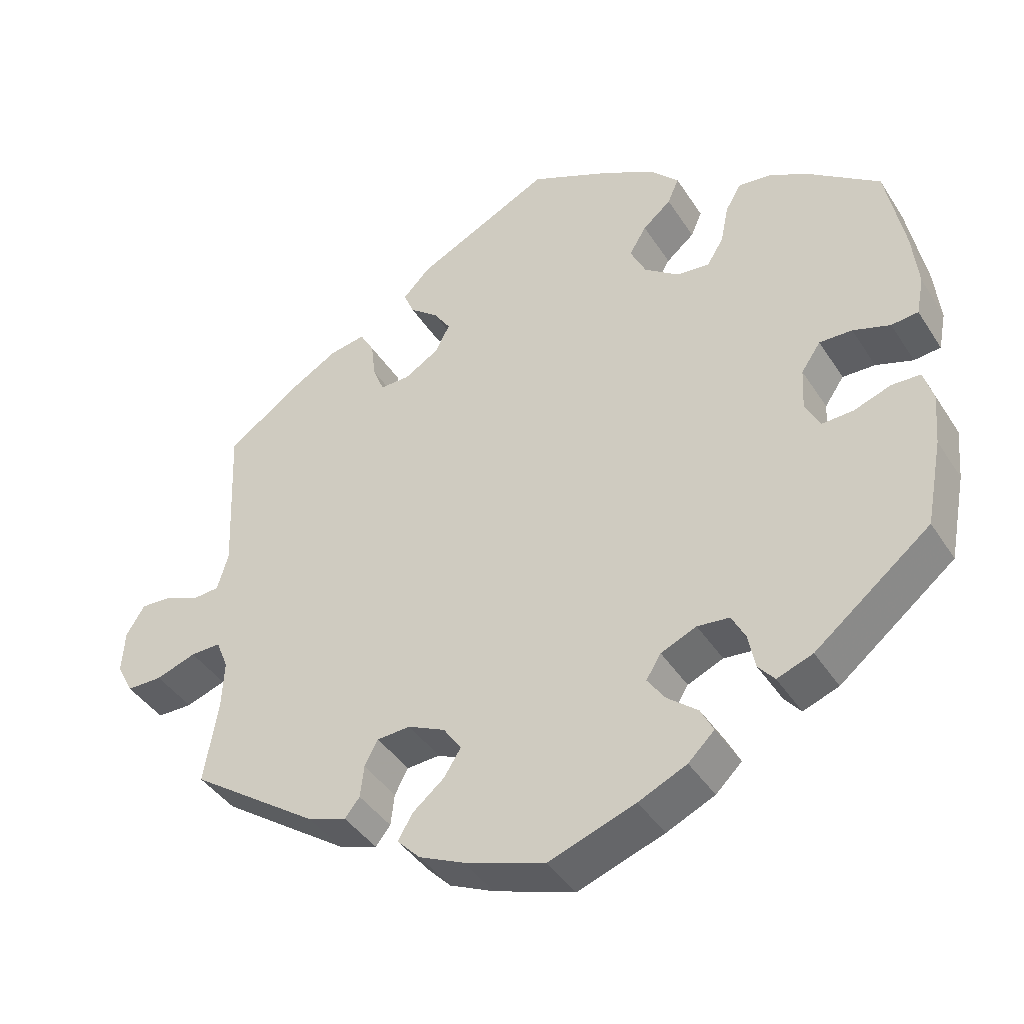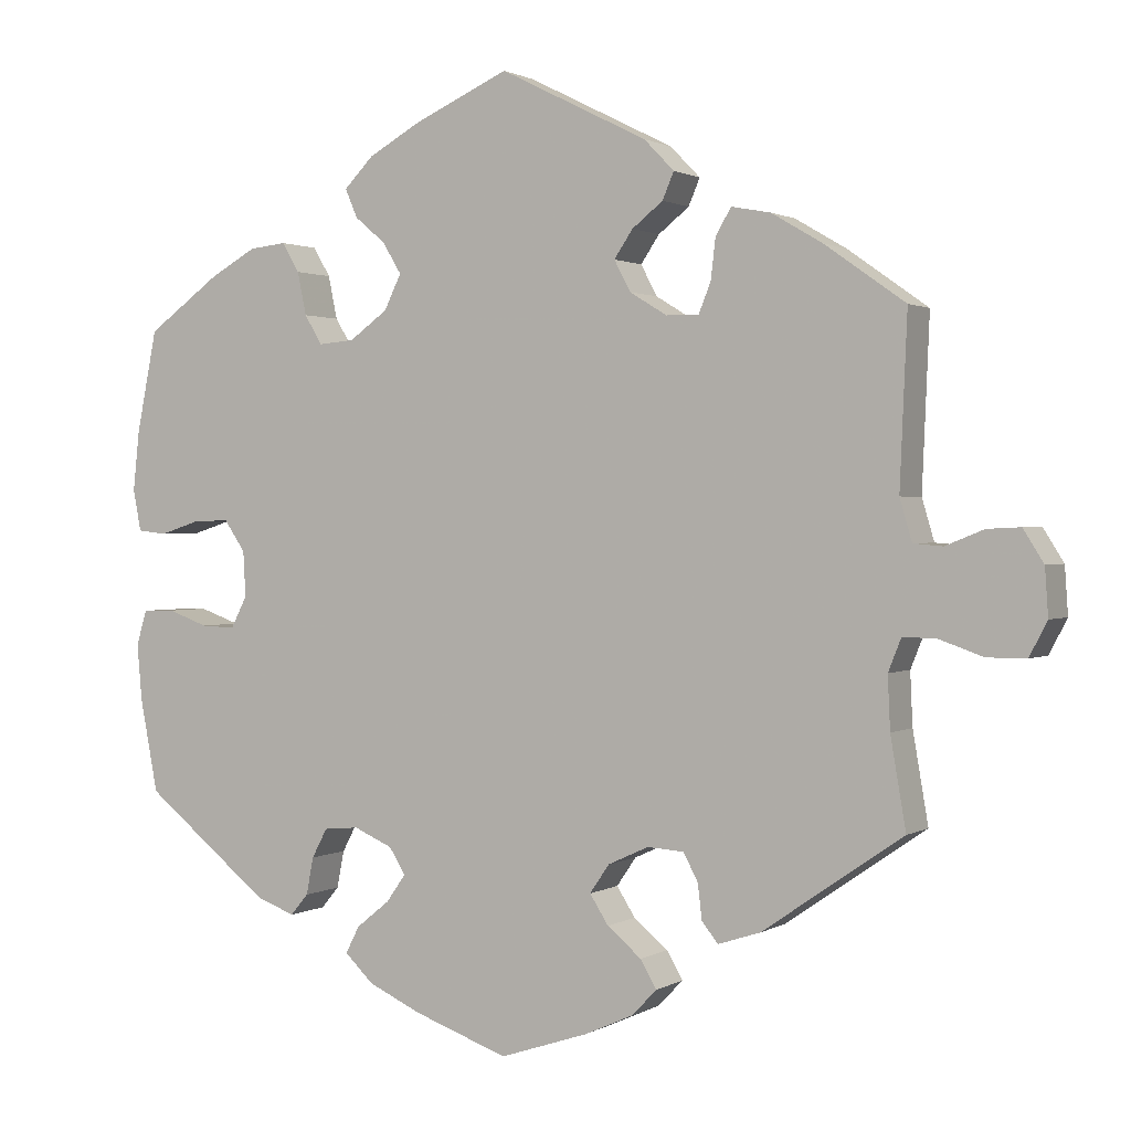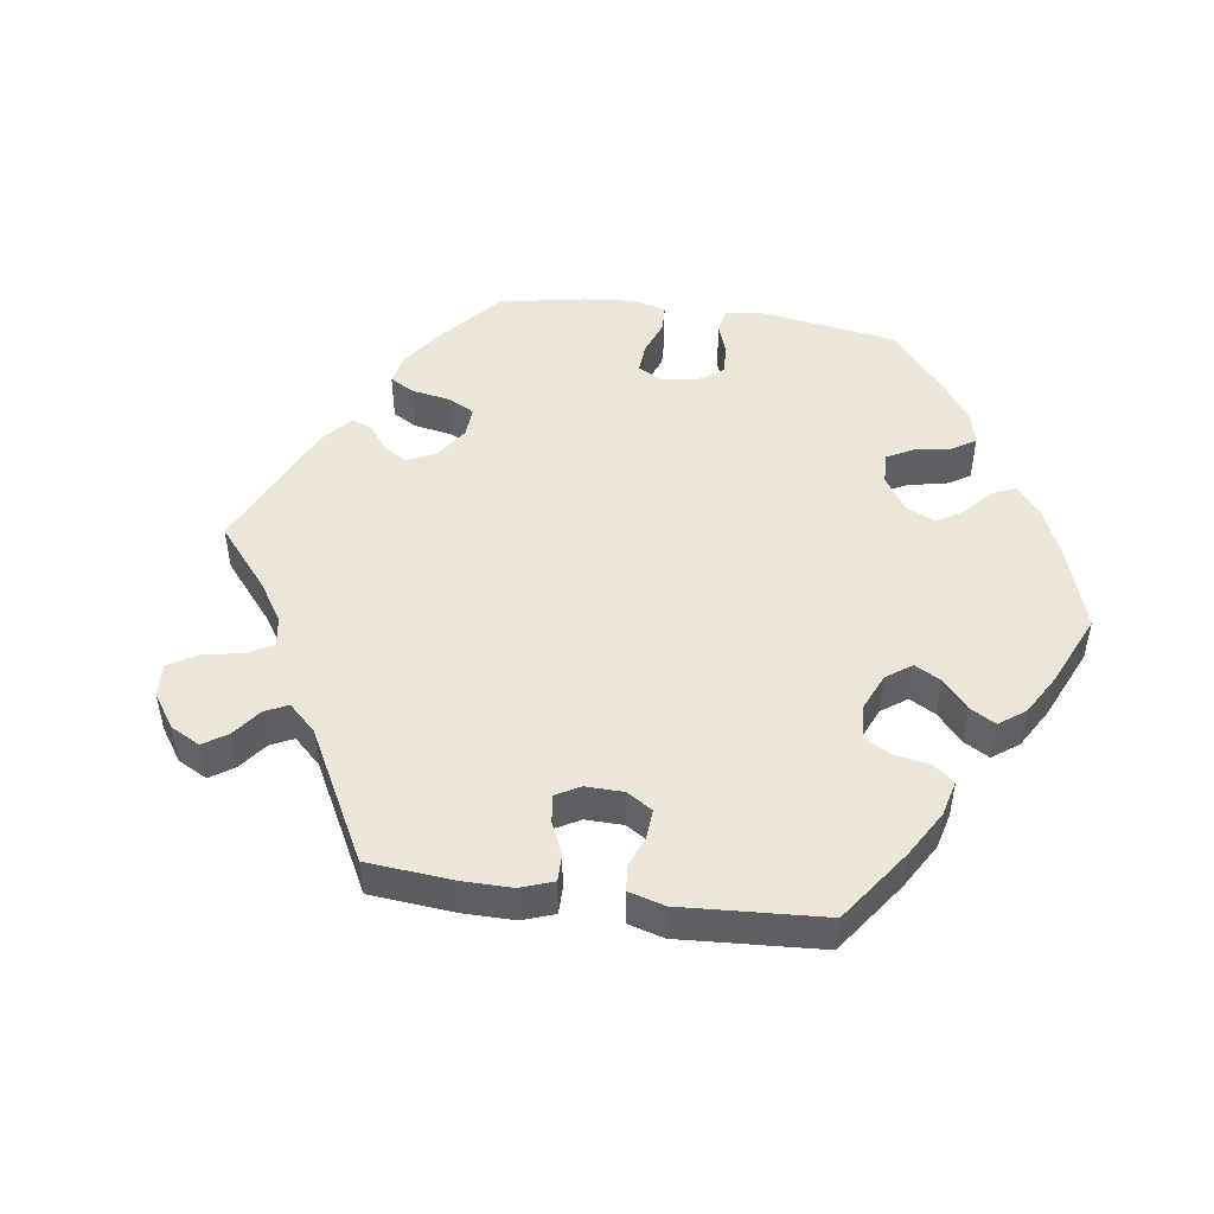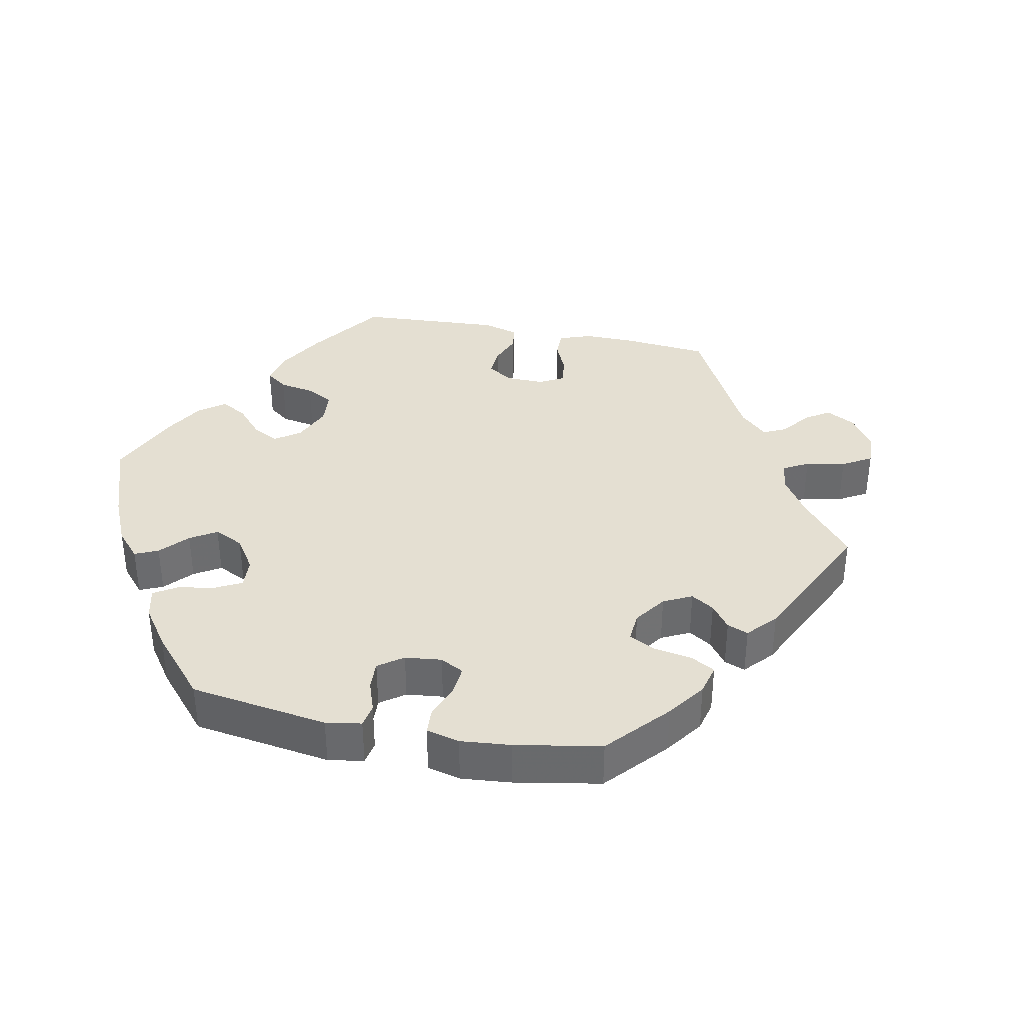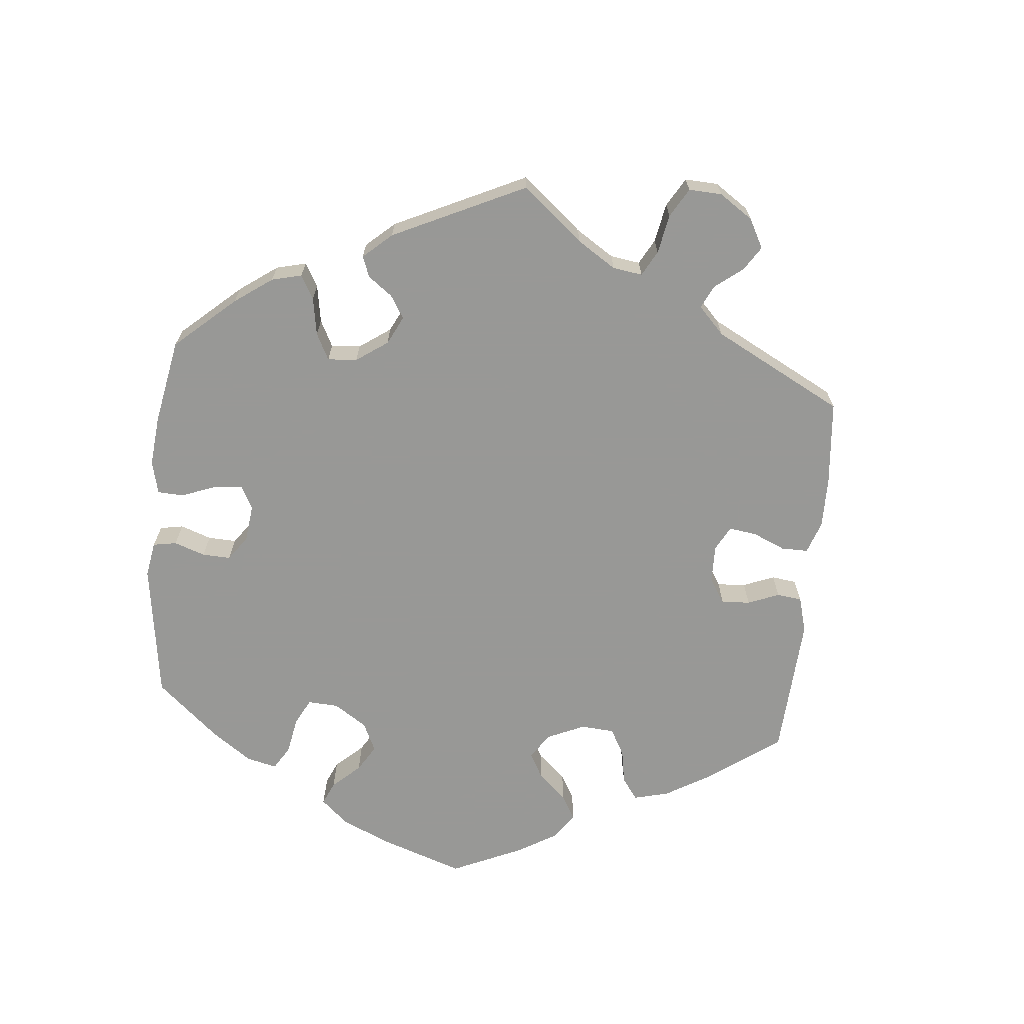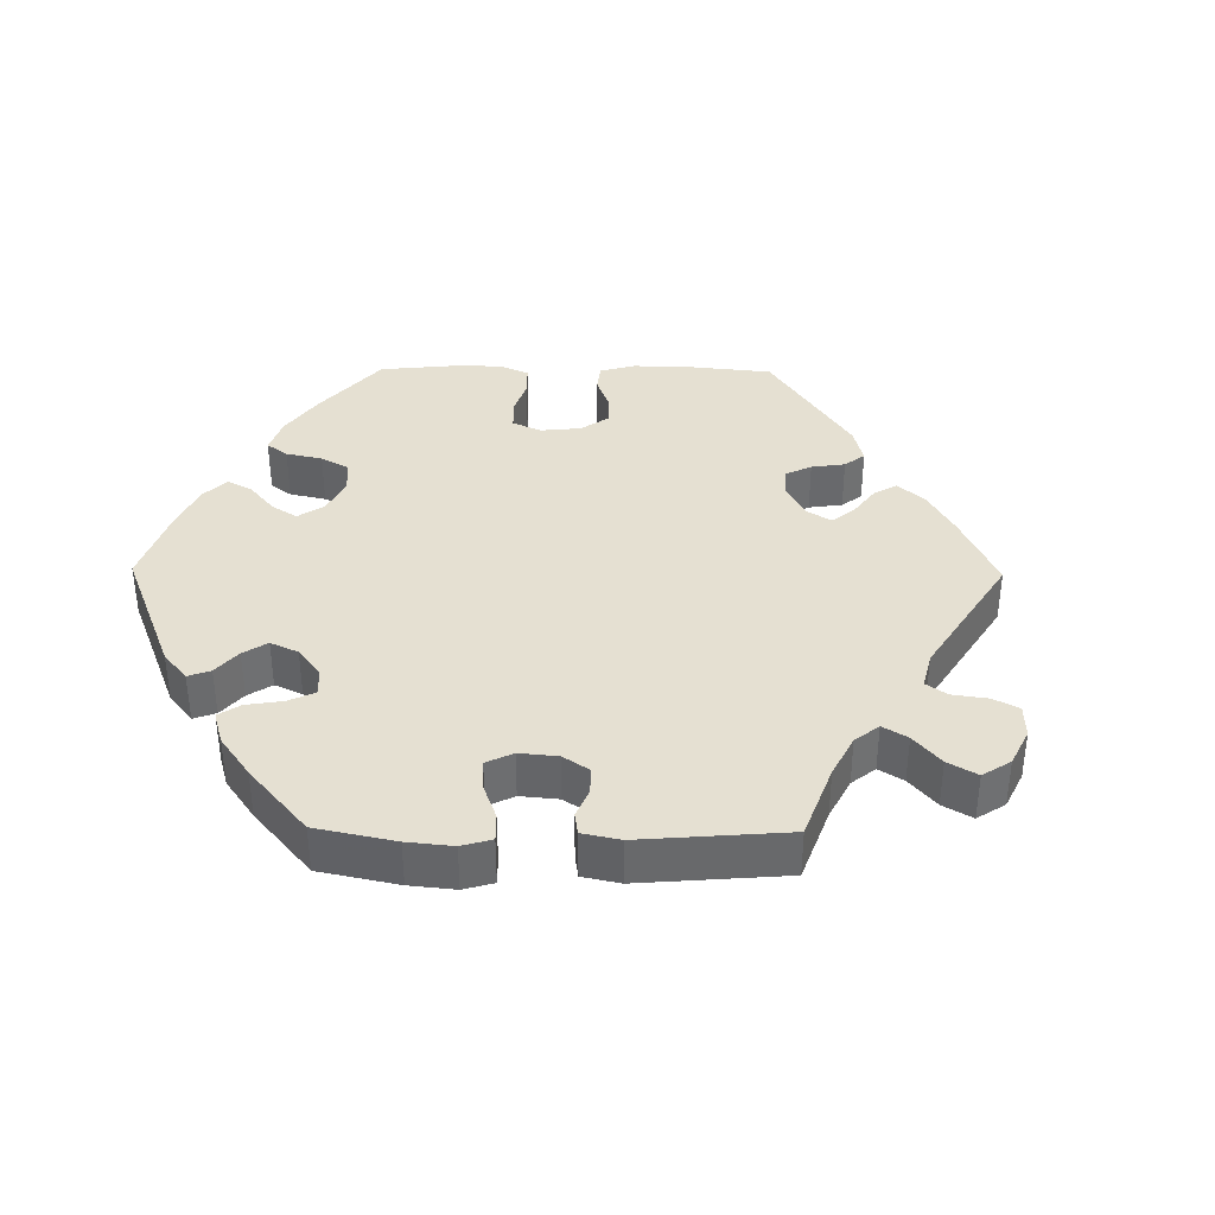
<metadata>
{"format":"obj","ext":"obj","renderer":"f3d","projection":"perspective","resolution":1024,"background":"white","views":[{"elev":-41.1,"azim":29.9,"up":"+Z"},{"elev":1.2,"azim":-152.4,"up":"+Z"},{"elev":49.4,"azim":-22.0,"up":"+Y"},{"elev":37.0,"azim":161.3,"up":"+Y"},{"elev":-68.5,"azim":-125.7,"up":"+Y"},{"elev":37.7,"azim":-149.3,"up":"+Y"}]}
</metadata>
<code>
v 0.525 0.07 0.164
v 0.533 0.07 0.09
v 0.523 0.07 0.039
v 0.487 0.07 0.035
v 0.437 0.07 0.051
v 0.393 0.07 0.052
v 0.367 0.07 0.014
v 0.364 0.07 -0.042
v 0.384 0.07 -0.081
v 0.426 0.07 -0.079
v 0.476 0.07 -0.061
v 0.515 0.07 -0.062
v 0.528 0.07 -0.105
v 0.522 0.07 -0.174
v 0.5 0.07 -0.289
v 0.345 0.07 -0.413
v 0.297 0.07 -0.431
v 0.275 0.07 -0.405
v 0.266 0.07 -0.359
v 0.247 0.07 -0.323
v 0.204 0.07 -0.319
v 0.156 0.07 -0.34
v 0.136 0.07 -0.372
v 0.16 0.07 -0.406
v 0.201 0.07 -0.439
v 0.218 0.07 -0.472
v 0.183 0.07 -0.506
v 0.118 0.07 -0.536
v 0.001 0.07 -0.578
v -0.108 0.07 -0.542
v -0.168 0.07 -0.515
v -0.199 0.07 -0.483
v -0.179 0.07 -0.449
v -0.137 0.07 -0.414
v -0.114 0.07 -0.378
v -0.138 0.07 -0.343
v -0.188 0.07 -0.32
v -0.233 0.07 -0.323
v -0.251 0.07 -0.357
v -0.256 0.07 -0.4
v -0.276 0.07 -0.425
v -0.328 0.07 -0.408
v -0.501 0.07 -0.289
v -0.482 0.07 -0.178
v -0.479 0.07 -0.113
v -0.495 0.07 -0.073
v -0.536 0.07 -0.074
v -0.59 0.07 -0.093
v -0.638 0.07 -0.093
v -0.66 0.07 -0.051
v -0.656 0.07 0.007
v -0.631 0.07 0.047
v -0.59 0.07 0.045
v -0.543 0.07 0.026
v -0.507 0.07 0.029
v -0.492 0.07 0.08
v -0.501 0.07 0.289
v -0.402 0.07 0.359
v -0.339 0.07 0.396
v -0.291 0.07 0.405
v -0.272 0.07 0.372
v -0.266 0.07 0.322
v -0.251 0.07 0.285
v -0.211 0.07 0.286
v -0.165 0.07 0.314
v -0.145 0.07 0.352
v -0.168 0.07 0.386
v -0.206 0.07 0.416
v -0.22 0.07 0.449
v -0.183 0.07 0.487
v -0.001 0.07 0.578
v 0.115 0.07 0.526
v 0.181 0.07 0.489
v 0.217 0.07 0.452
v 0.202 0.07 0.417
v 0.164 0.07 0.385
v 0.141 0.07 0.347
v 0.162 0.07 0.304
v 0.209 0.07 0.27
v 0.253 0.07 0.266
v 0.275 0.07 0.302
v 0.286 0.07 0.355
v 0.307 0.07 0.391
v 0.353 0.07 0.386
v 0.41 0.07 0.354
v 0.5 0.07 0.289
v 0.525 0 0.164
v 0.533 0 0.09
v 0.523 0 0.039
v 0.487 0 0.035
v 0.437 0 0.051
v 0.393 0 0.052
v 0.367 0 0.014
v 0.364 0 -0.042
v 0.384 0 -0.081
v 0.426 0 -0.079
v 0.476 0 -0.061
v 0.515 0 -0.062
v 0.528 0 -0.105
v 0.522 0 -0.174
v 0.5 0 -0.289
v 0.345 0 -0.413
v 0.297 0 -0.431
v 0.275 0 -0.405
v 0.266 0 -0.359
v 0.247 0 -0.323
v 0.204 0 -0.319
v 0.156 0 -0.34
v 0.136 0 -0.372
v 0.16 0 -0.406
v 0.201 0 -0.439
v 0.218 0 -0.472
v 0.183 0 -0.506
v 0.118 0 -0.536
v 0.001 0 -0.578
v -0.108 0 -0.542
v -0.168 0 -0.515
v -0.199 0 -0.483
v -0.179 0 -0.449
v -0.137 0 -0.414
v -0.114 0 -0.378
v -0.138 0 -0.343
v -0.188 0 -0.32
v -0.233 0 -0.323
v -0.251 0 -0.357
v -0.256 0 -0.4
v -0.276 0 -0.425
v -0.328 0 -0.408
v -0.501 0 -0.289
v -0.482 0 -0.178
v -0.479 0 -0.113
v -0.495 0 -0.073
v -0.536 0 -0.074
v -0.59 0 -0.093
v -0.638 0 -0.093
v -0.66 0 -0.051
v -0.656 0 0.007
v -0.631 0 0.047
v -0.59 0 0.045
v -0.543 0 0.026
v -0.507 0 0.029
v -0.492 0 0.08
v -0.501 0 0.289
v -0.402 0 0.359
v -0.339 0 0.396
v -0.291 0 0.405
v -0.272 0 0.372
v -0.266 0 0.322
v -0.251 0 0.285
v -0.211 0 0.286
v -0.165 0 0.314
v -0.145 0 0.352
v -0.168 0 0.386
v -0.206 0 0.416
v -0.22 0 0.449
v -0.183 0 0.487
v -0.001 0 0.578
v 0.115 0 0.526
v 0.181 0 0.489
v 0.217 0 0.452
v 0.202 0 0.417
v 0.164 0 0.385
v 0.141 0 0.347
v 0.162 0 0.304
v 0.209 0 0.27
v 0.253 0 0.266
v 0.275 0 0.302
v 0.286 0 0.355
v 0.307 0 0.391
v 0.353 0 0.386
v 0.41 0 0.354
v 0.5 0 0.289
f 81 82 83 84
f 80 81 84 85
f 73 74 75 76
f 73 76 77
f 72 73 77
f 71 72 77
f 70 71 77 78
f 67 68 69 70
f 66 67 70 78
f 59 60 61 62
f 59 62 63
f 56 57 58 59
f 55 56 59 63
f 51 52 53 54
f 51 54 55
f 50 51 55
f 47 48 49 50
f 46 47 50 55
f 45 46 55 63
f 41 42 43 44
f 39 40 41 44
f 38 39 44 45
f 37 38 45 63
f 31 32 33 34
f 31 34 35
f 30 31 35
f 29 30 35
f 28 29 35
f 27 28 35 36
f 24 25 26 27
f 23 24 27 36
f 16 17 18 19
f 16 19 20
f 15 16 20
f 14 15 20 21
f 10 11 12 13
f 9 10 13 14
f 2 3 4 5
f 2 5 6
f 1 2 6
f 80 85 86 1
f 65 66 78 79
f 64 65 79
f 22 23 36 37
f 9 14 21 22
f 8 9 22 37
f 7 8 37 63
f 79 80 1 6
f 63 64 79
f 6 7 63 79
f 170 169 168 167
f 171 170 167 166
f 162 161 160 159
f 163 162 159
f 163 159 158
f 163 158 157
f 164 163 157 156
f 156 155 154 153
f 164 156 153 152
f 148 147 146 145
f 149 148 145
f 145 144 143 142
f 149 145 142 141
f 140 139 138 137
f 141 140 137
f 141 137 136
f 136 135 134 133
f 141 136 133 132
f 149 141 132 131
f 130 129 128 127
f 130 127 126 125
f 131 130 125 124
f 149 131 124 123
f 120 119 118 117
f 121 120 117
f 121 117 116
f 121 116 115
f 121 115 114
f 122 121 114 113
f 113 112 111 110
f 122 113 110 109
f 105 104 103 102
f 106 105 102
f 106 102 101
f 107 106 101 100
f 99 98 97 96
f 100 99 96 95
f 91 90 89 88
f 92 91 88
f 92 88 87
f 87 172 171 166
f 165 164 152 151
f 165 151 150
f 123 122 109 108
f 108 107 100 95
f 123 108 95 94
f 149 123 94 93
f 92 87 166 165
f 165 150 149
f 165 149 93 92
f 1 87 88 2
f 2 88 89 3
f 3 89 90 4
f 4 90 91 5
f 5 91 92 6
f 6 92 93 7
f 7 93 94 8
f 8 94 95 9
f 9 95 96 10
f 10 96 97 11
f 11 97 98 12
f 12 98 99 13
f 13 99 100 14
f 14 100 101 15
f 15 101 102 16
f 16 102 103 17
f 17 103 104 18
f 18 104 105 19
f 19 105 106 20
f 20 106 107 21
f 21 107 108 22
f 22 108 109 23
f 23 109 110 24
f 24 110 111 25
f 25 111 112 26
f 26 112 113 27
f 27 113 114 28
f 28 114 115 29
f 29 115 116 30
f 30 116 117 31
f 31 117 118 32
f 32 118 119 33
f 33 119 120 34
f 34 120 121 35
f 35 121 122 36
f 36 122 123 37
f 37 123 124 38
f 38 124 125 39
f 39 125 126 40
f 40 126 127 41
f 41 127 128 42
f 42 128 129 43
f 43 129 130 44
f 44 130 131 45
f 45 131 132 46
f 46 132 133 47
f 47 133 134 48
f 48 134 135 49
f 49 135 136 50
f 50 136 137 51
f 51 137 138 52
f 52 138 139 53
f 53 139 140 54
f 54 140 141 55
f 55 141 142 56
f 56 142 143 57
f 57 143 144 58
f 58 144 145 59
f 59 145 146 60
f 60 146 147 61
f 61 147 148 62
f 62 148 149 63
f 63 149 150 64
f 64 150 151 65
f 65 151 152 66
f 66 152 153 67
f 67 153 154 68
f 68 154 155 69
f 69 155 156 70
f 70 156 157 71
f 71 157 158 72
f 72 158 159 73
f 73 159 160 74
f 74 160 161 75
f 75 161 162 76
f 76 162 163 77
f 77 163 164 78
f 78 164 165 79
f 79 165 166 80
f 80 166 167 81
f 81 167 168 82
f 82 168 169 83
f 83 169 170 84
f 84 170 171 85
f 85 171 172 86
f 86 172 87 1

</code>
